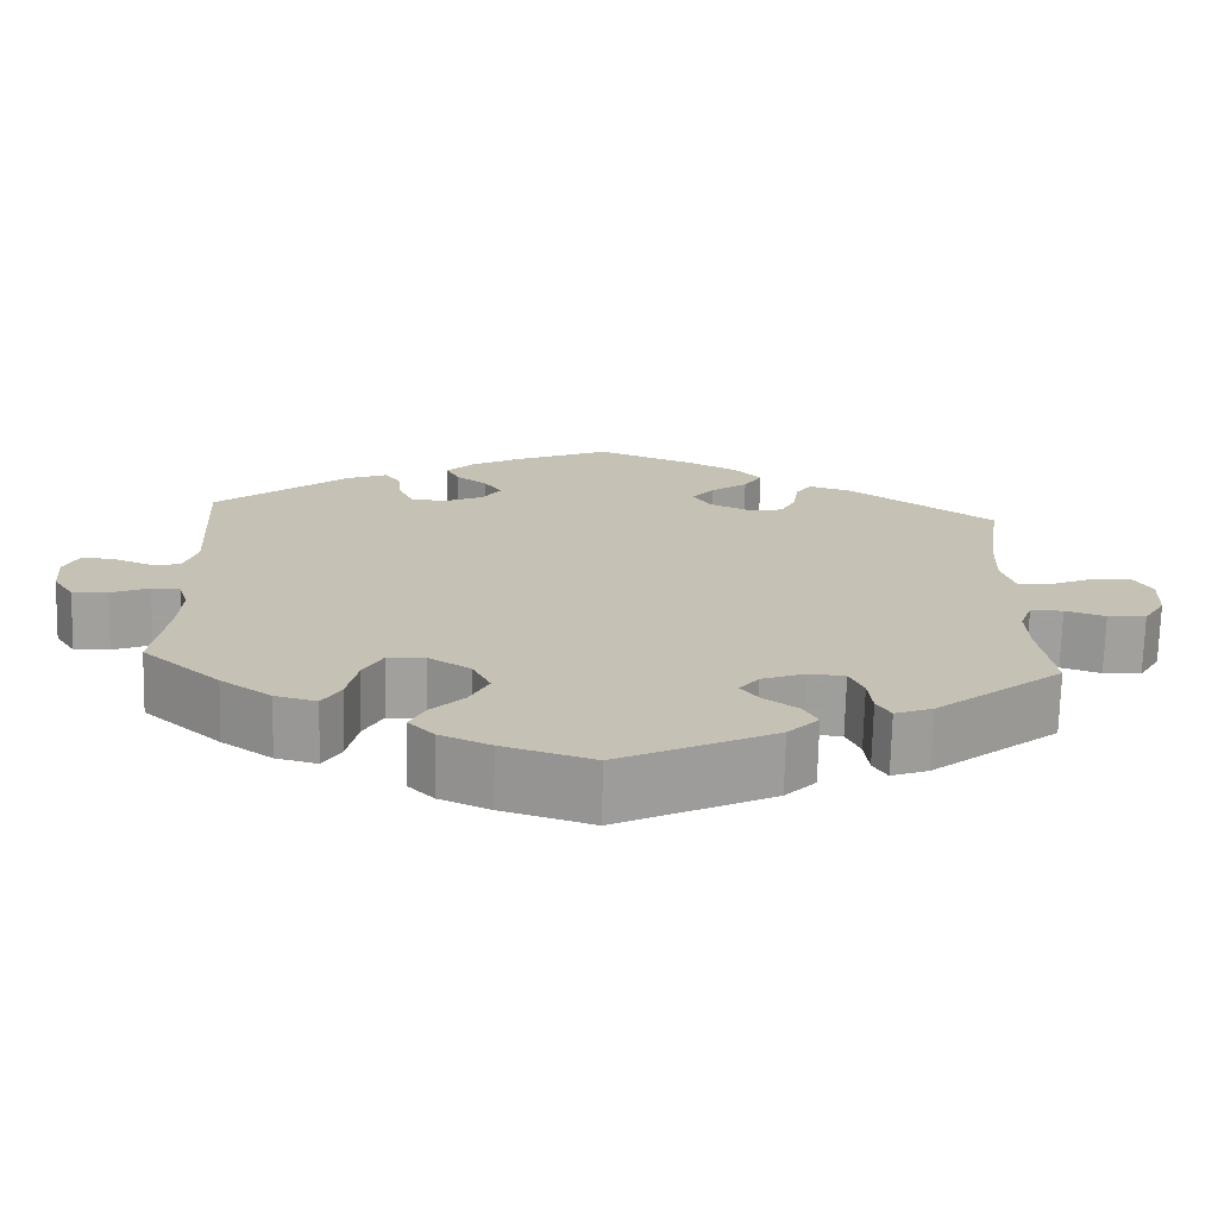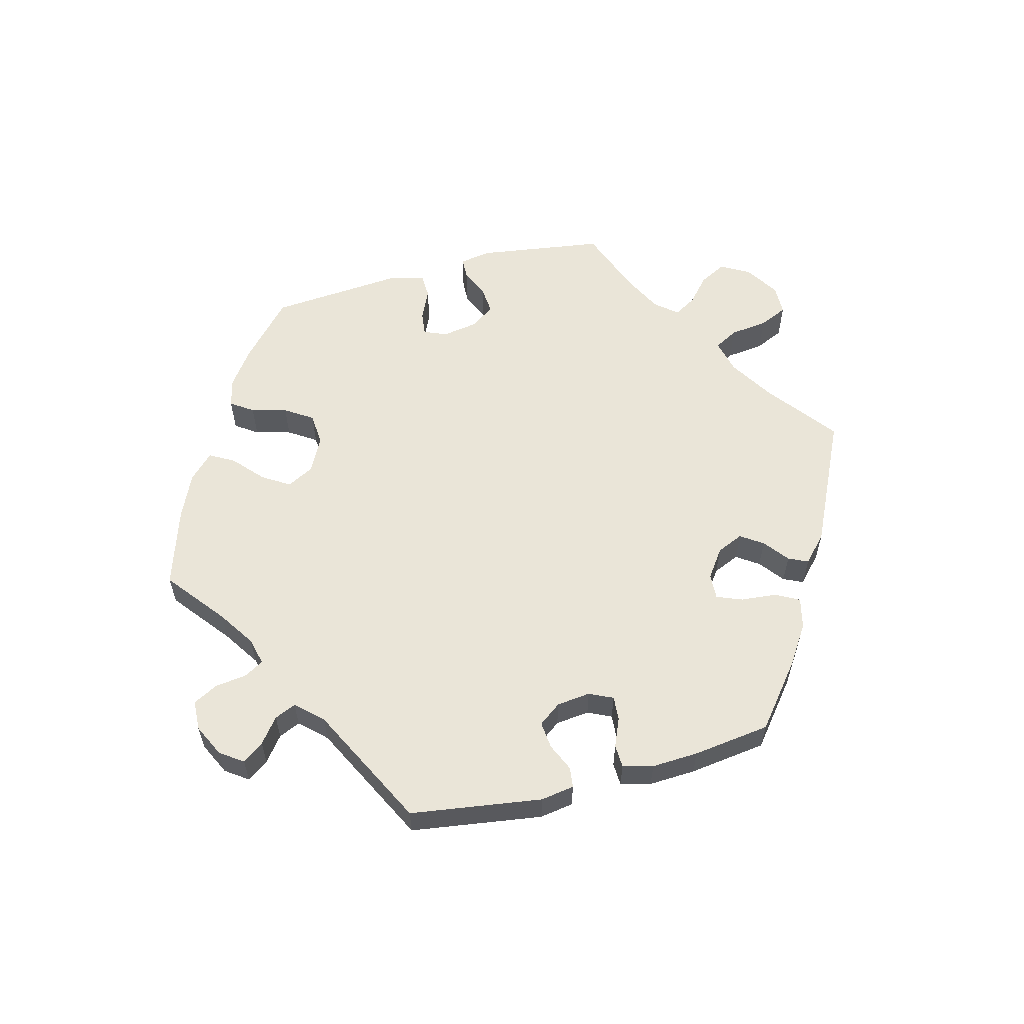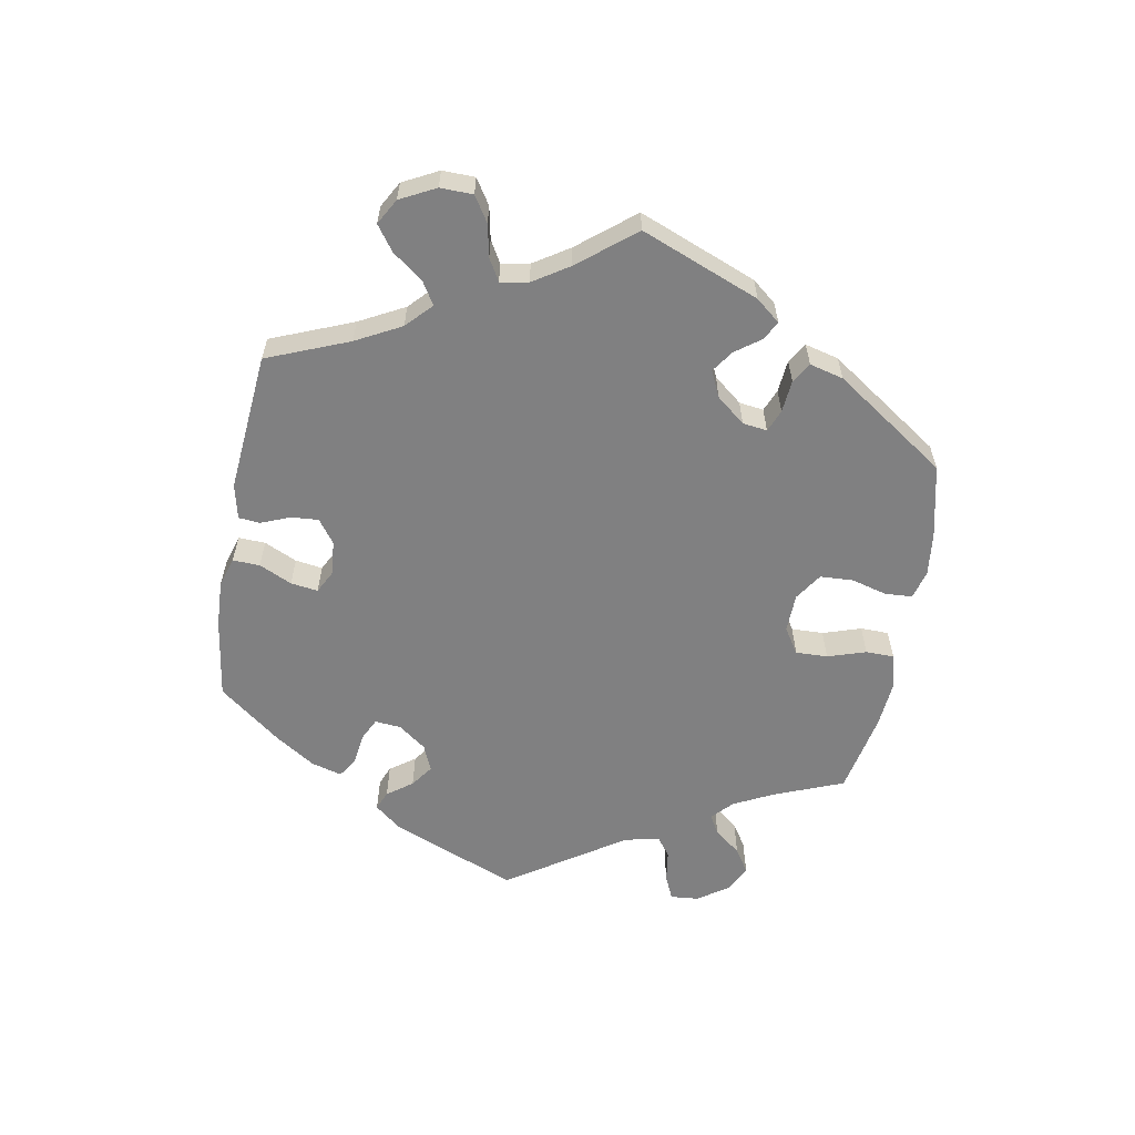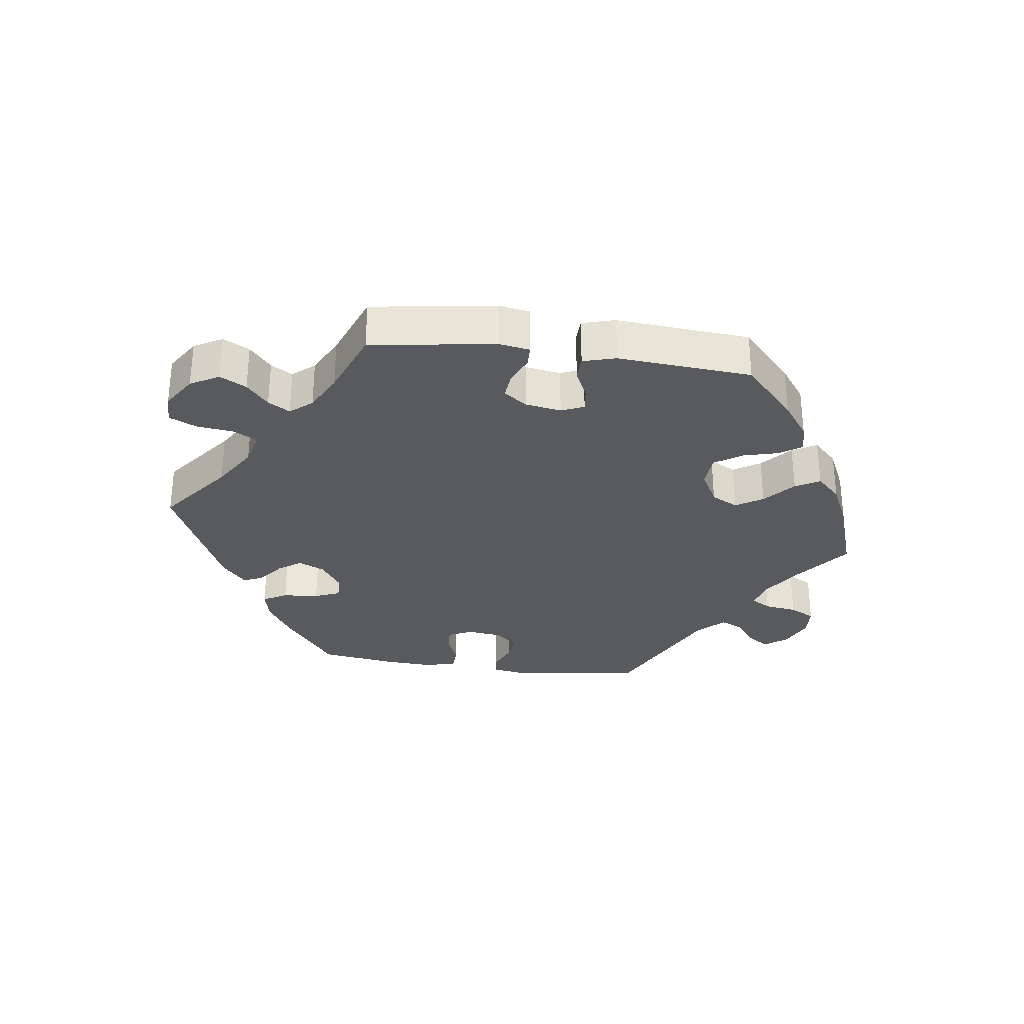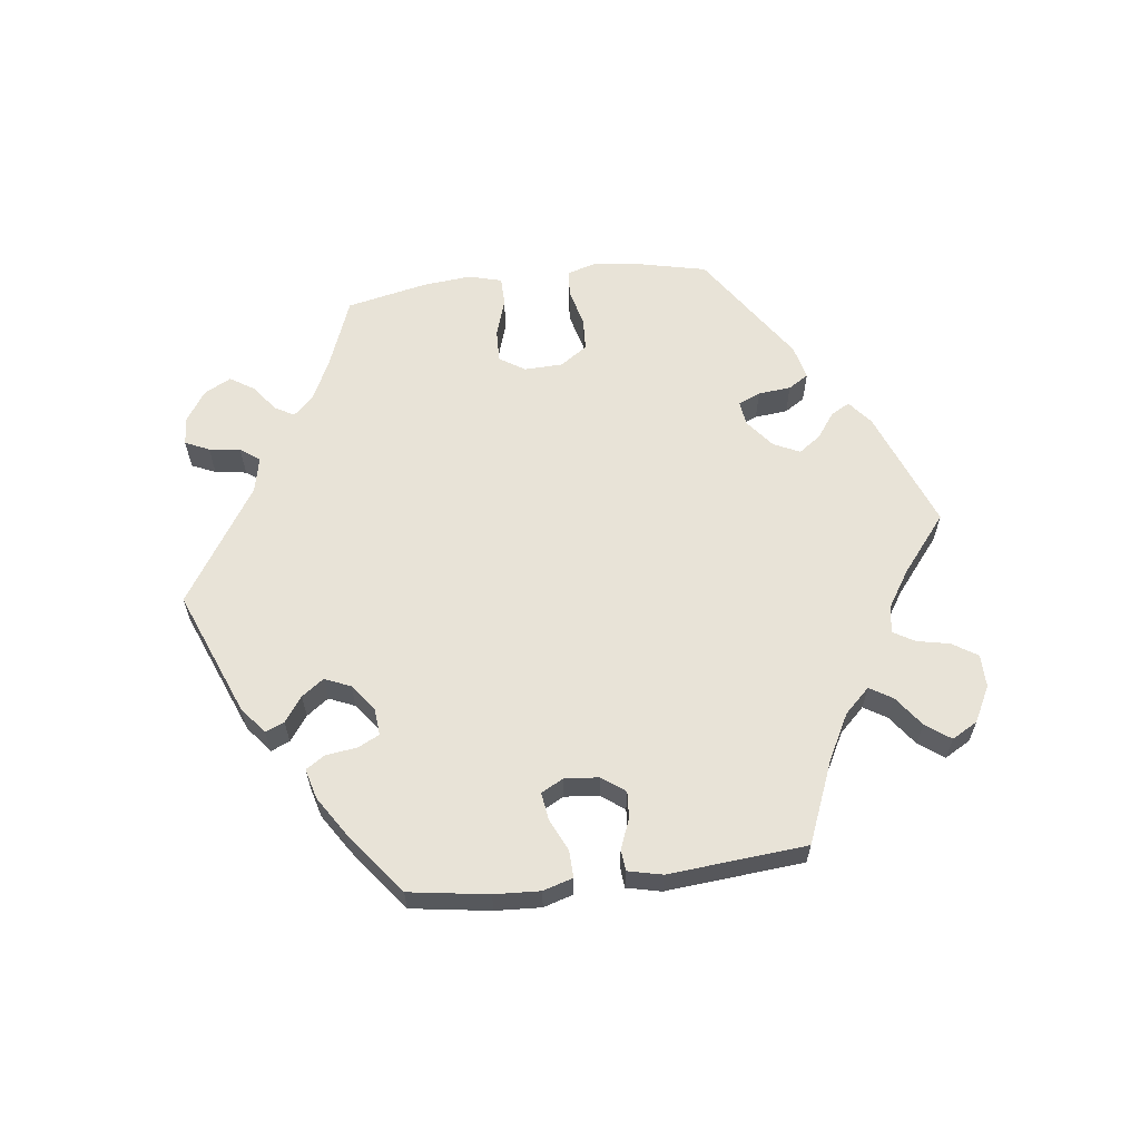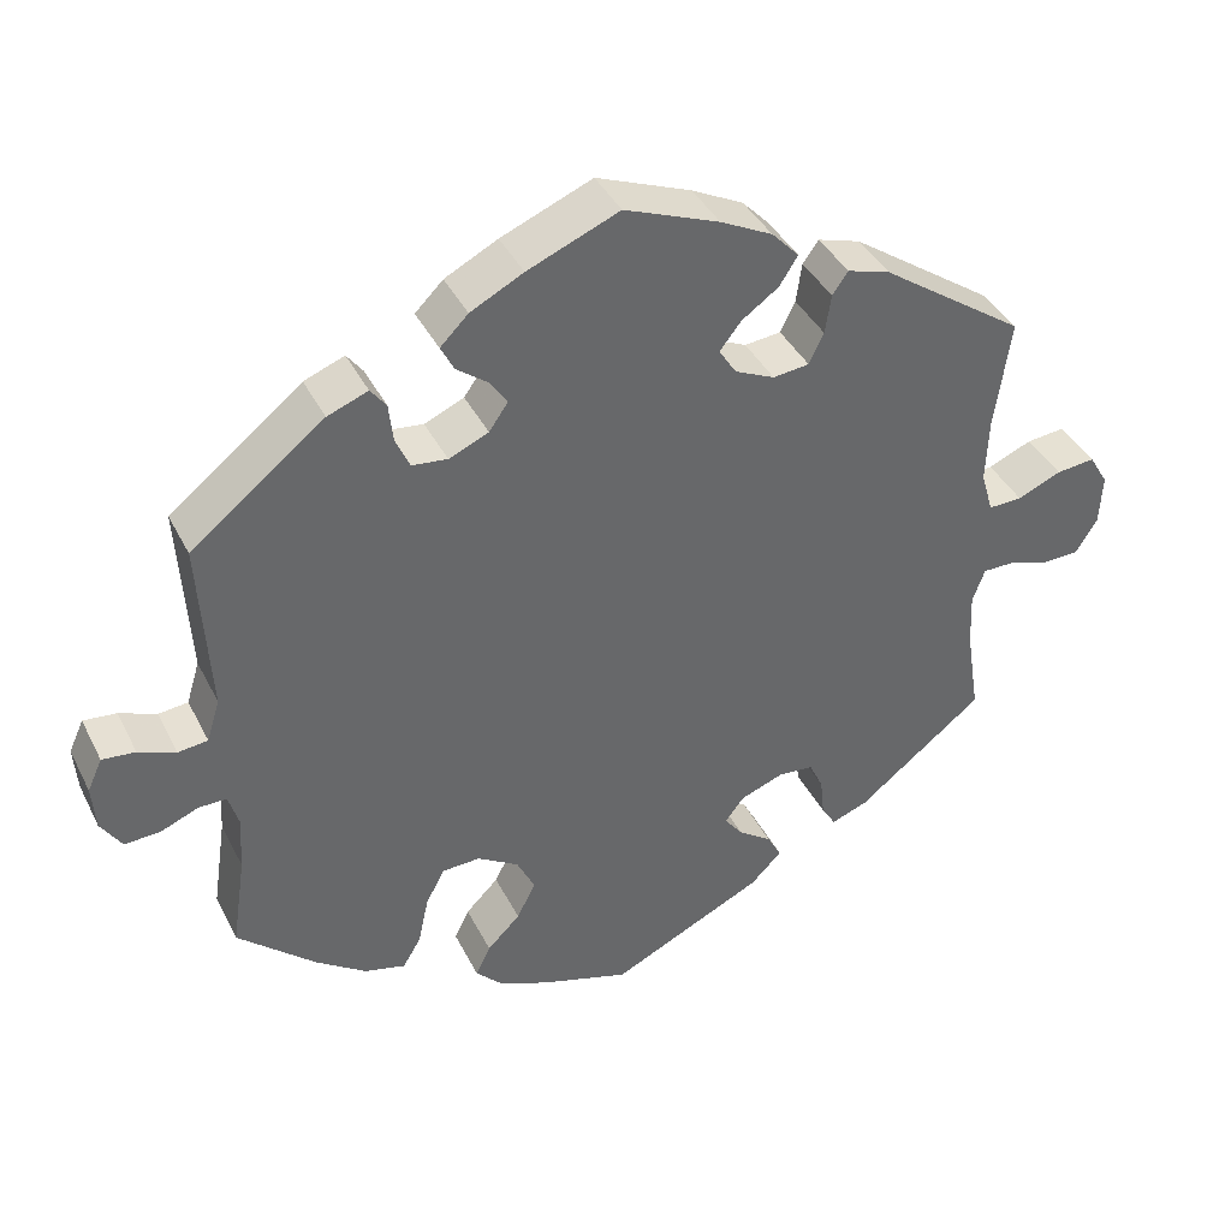
<metadata>
{"format":"obj","ext":"obj","renderer":"f3d","projection":"perspective","resolution":1024,"background":"white","views":[{"elev":-71.5,"azim":-1.4,"up":"+Z"},{"elev":59.0,"azim":-44.7,"up":"+Y"},{"elev":-60.2,"azim":109.8,"up":"+Y"},{"elev":-31.2,"azim":142.3,"up":"+Y"},{"elev":62.2,"azim":22.9,"up":"+Y"},{"elev":39.9,"azim":-24.8,"up":"+Z"}]}
</metadata>
<code>
v 0.114 0.07 0.533
v 0.177 0.07 0.501
v 0.21 0.07 0.466
v 0.188 0.07 0.431
v 0.143 0.07 0.399
v 0.117 0.07 0.366
v 0.138 0.07 0.333
v 0.186 0.07 0.311
v 0.23 0.07 0.316
v 0.248 0.07 0.353
v 0.255 0.07 0.401
v 0.274 0.07 0.428
v 0.326 0.07 0.412
v 0.501 0.07 0.29
v 0.482 0.07 0.156
v 0.479 0.07 0.078
v 0.494 0.07 0.027
v 0.535 0.07 0.028
v 0.588 0.07 0.051
v 0.635 0.07 0.056
v 0.658 0.07 0.017
v 0.655 0.07 -0.044
v 0.629 0.07 -0.087
v 0.583 0.07 -0.089
v 0.535 0.07 -0.073
v 0.496 0.07 -0.073
v 0.481 0.07 -0.114
v 0.484 0.07 -0.179
v 0.501 0.07 -0.288
v 0.348 0.07 -0.409
v 0.303 0.07 -0.426
v 0.286 0.07 -0.398
v 0.281 0.07 -0.351
v 0.264 0.07 -0.314
v 0.22 0.07 -0.31
v 0.168 0.07 -0.33
v 0.145 0.07 -0.36
v 0.167 0.07 -0.389
v 0.208 0.07 -0.418
v 0.225 0.07 -0.45
v 0.188 0.07 -0.488
v 0.001 0.07 -0.578
v -0.108 0.07 -0.544
v -0.169 0.07 -0.517
v -0.2 0.07 -0.485
v -0.182 0.07 -0.448
v -0.142 0.07 -0.408
v -0.119 0.07 -0.363
v -0.141 0.07 -0.318
v -0.191 0.07 -0.287
v -0.237 0.07 -0.289
v -0.26 0.07 -0.332
v -0.273 0.07 -0.392
v -0.295 0.07 -0.429
v -0.345 0.07 -0.416
v -0.406 0.07 -0.373
v -0.5 0.07 -0.289
v -0.483 0.07 -0.176
v -0.479 0.07 -0.109
v -0.491 0.07 -0.068
v -0.525 0.07 -0.068
v -0.571 0.07 -0.087
v -0.614 0.07 -0.089
v -0.639 0.07 -0.05
v -0.643 0.07 0.005
v -0.625 0.07 0.044
v -0.585 0.07 0.04
v -0.54 0.07 0.022
v -0.504 0.07 0.026
v -0.488 0.07 0.078
v -0.5 0.07 0.289
v -0.339 0.07 0.416
v -0.29 0.07 0.435
v -0.271 0.07 0.41
v -0.266 0.07 0.363
v -0.249 0.07 0.325
v -0.206 0.07 0.32
v -0.158 0.07 0.341
v -0.135 0.07 0.374
v -0.156 0.07 0.405
v -0.194 0.07 0.434
v -0.21 0.07 0.465
v -0.176 0.07 0.499
v -0.112 0.07 0.532
v -0.001 0.07 0.578
v 0.114 0 0.533
v 0.177 0 0.501
v 0.21 0 0.466
v 0.188 0 0.431
v 0.143 0 0.399
v 0.117 0 0.366
v 0.138 0 0.333
v 0.186 0 0.311
v 0.23 0 0.316
v 0.248 0 0.353
v 0.255 0 0.401
v 0.274 0 0.428
v 0.326 0 0.412
v 0.501 0 0.29
v 0.482 0 0.156
v 0.479 0 0.078
v 0.494 0 0.027
v 0.535 0 0.028
v 0.588 0 0.051
v 0.635 0 0.056
v 0.658 0 0.017
v 0.655 0 -0.044
v 0.629 0 -0.087
v 0.583 0 -0.089
v 0.535 0 -0.073
v 0.496 0 -0.073
v 0.481 0 -0.114
v 0.484 0 -0.179
v 0.501 0 -0.288
v 0.348 0 -0.409
v 0.303 0 -0.426
v 0.286 0 -0.398
v 0.281 0 -0.351
v 0.264 0 -0.314
v 0.22 0 -0.31
v 0.168 0 -0.33
v 0.145 0 -0.36
v 0.167 0 -0.389
v 0.208 0 -0.418
v 0.225 0 -0.45
v 0.188 0 -0.488
v 0.001 0 -0.578
v -0.108 0 -0.544
v -0.169 0 -0.517
v -0.2 0 -0.485
v -0.182 0 -0.448
v -0.142 0 -0.408
v -0.119 0 -0.363
v -0.141 0 -0.318
v -0.191 0 -0.287
v -0.237 0 -0.289
v -0.26 0 -0.332
v -0.273 0 -0.392
v -0.295 0 -0.429
v -0.345 0 -0.416
v -0.406 0 -0.373
v -0.5 0 -0.289
v -0.483 0 -0.176
v -0.479 0 -0.109
v -0.491 0 -0.068
v -0.525 0 -0.068
v -0.571 0 -0.087
v -0.614 0 -0.089
v -0.639 0 -0.05
v -0.643 0 0.005
v -0.625 0 0.044
v -0.585 0 0.04
v -0.54 0 0.022
v -0.504 0 0.026
v -0.488 0 0.078
v -0.5 0 0.289
v -0.339 0 0.416
v -0.29 0 0.435
v -0.271 0 0.41
v -0.266 0 0.363
v -0.249 0 0.325
v -0.206 0 0.32
v -0.158 0 0.341
v -0.135 0 0.374
v -0.156 0 0.405
v -0.194 0 0.434
v -0.21 0 0.465
v -0.176 0 0.499
v -0.112 0 0.532
v -0.001 0 0.578
f 80 81 82 83
f 79 80 83 84
f 72 73 74 75
f 70 71 72 75
f 69 70 75 76
f 65 66 67 68
f 65 68 69
f 64 65 69
f 61 62 63 64
f 60 61 64 69
f 59 60 69 76
f 55 56 57 58
f 52 53 54 55
f 51 52 55 58
f 50 51 58 59
f 44 45 46 47
f 44 47 48
f 43 44 48
f 42 43 48
f 41 42 48 49
f 38 39 40 41
f 37 38 41 49
f 30 31 32 33
f 28 29 30 33
f 27 28 33 34
f 26 27 34 35
f 22 23 24 25
f 22 25 26
f 21 22 26
f 18 19 20 21
f 17 18 21 26
f 16 17 26 35
f 12 13 14 15
f 10 11 12 15
f 9 10 15 16
f 8 9 16 35
f 2 3 4 5
f 2 5 6
f 1 2 6
f 79 84 85 1
f 50 59 76 77
f 50 77 78
f 36 37 49 50
f 7 8 35 36
f 6 7 36 50
f 50 78 79
f 1 6 50 79
f 168 167 166 165
f 169 168 165 164
f 160 159 158 157
f 160 157 156 155
f 161 160 155 154
f 153 152 151 150
f 154 153 150
f 154 150 149
f 149 148 147 146
f 154 149 146 145
f 161 154 145 144
f 143 142 141 140
f 140 139 138 137
f 143 140 137 136
f 144 143 136 135
f 132 131 130 129
f 133 132 129
f 133 129 128
f 133 128 127
f 134 133 127 126
f 126 125 124 123
f 134 126 123 122
f 118 117 116 115
f 118 115 114 113
f 119 118 113 112
f 120 119 112 111
f 110 109 108 107
f 111 110 107
f 111 107 106
f 106 105 104 103
f 111 106 103 102
f 120 111 102 101
f 100 99 98 97
f 100 97 96 95
f 101 100 95 94
f 120 101 94 93
f 90 89 88 87
f 91 90 87
f 91 87 86
f 86 170 169 164
f 162 161 144 135
f 163 162 135
f 135 134 122 121
f 121 120 93 92
f 135 121 92 91
f 164 163 135
f 164 135 91 86
f 1 86 87 2
f 2 87 88 3
f 3 88 89 4
f 4 89 90 5
f 5 90 91 6
f 6 91 92 7
f 7 92 93 8
f 8 93 94 9
f 9 94 95 10
f 10 95 96 11
f 11 96 97 12
f 12 97 98 13
f 13 98 99 14
f 14 99 100 15
f 15 100 101 16
f 16 101 102 17
f 17 102 103 18
f 18 103 104 19
f 19 104 105 20
f 20 105 106 21
f 21 106 107 22
f 22 107 108 23
f 23 108 109 24
f 24 109 110 25
f 25 110 111 26
f 26 111 112 27
f 27 112 113 28
f 28 113 114 29
f 29 114 115 30
f 30 115 116 31
f 31 116 117 32
f 32 117 118 33
f 33 118 119 34
f 34 119 120 35
f 35 120 121 36
f 36 121 122 37
f 37 122 123 38
f 38 123 124 39
f 39 124 125 40
f 40 125 126 41
f 41 126 127 42
f 42 127 128 43
f 43 128 129 44
f 44 129 130 45
f 45 130 131 46
f 46 131 132 47
f 47 132 133 48
f 48 133 134 49
f 49 134 135 50
f 50 135 136 51
f 51 136 137 52
f 52 137 138 53
f 53 138 139 54
f 54 139 140 55
f 55 140 141 56
f 56 141 142 57
f 57 142 143 58
f 58 143 144 59
f 59 144 145 60
f 60 145 146 61
f 61 146 147 62
f 62 147 148 63
f 63 148 149 64
f 64 149 150 65
f 65 150 151 66
f 66 151 152 67
f 67 152 153 68
f 68 153 154 69
f 69 154 155 70
f 70 155 156 71
f 71 156 157 72
f 72 157 158 73
f 73 158 159 74
f 74 159 160 75
f 75 160 161 76
f 76 161 162 77
f 77 162 163 78
f 78 163 164 79
f 79 164 165 80
f 80 165 166 81
f 81 166 167 82
f 82 167 168 83
f 83 168 169 84
f 84 169 170 85
f 85 170 86 1

</code>
